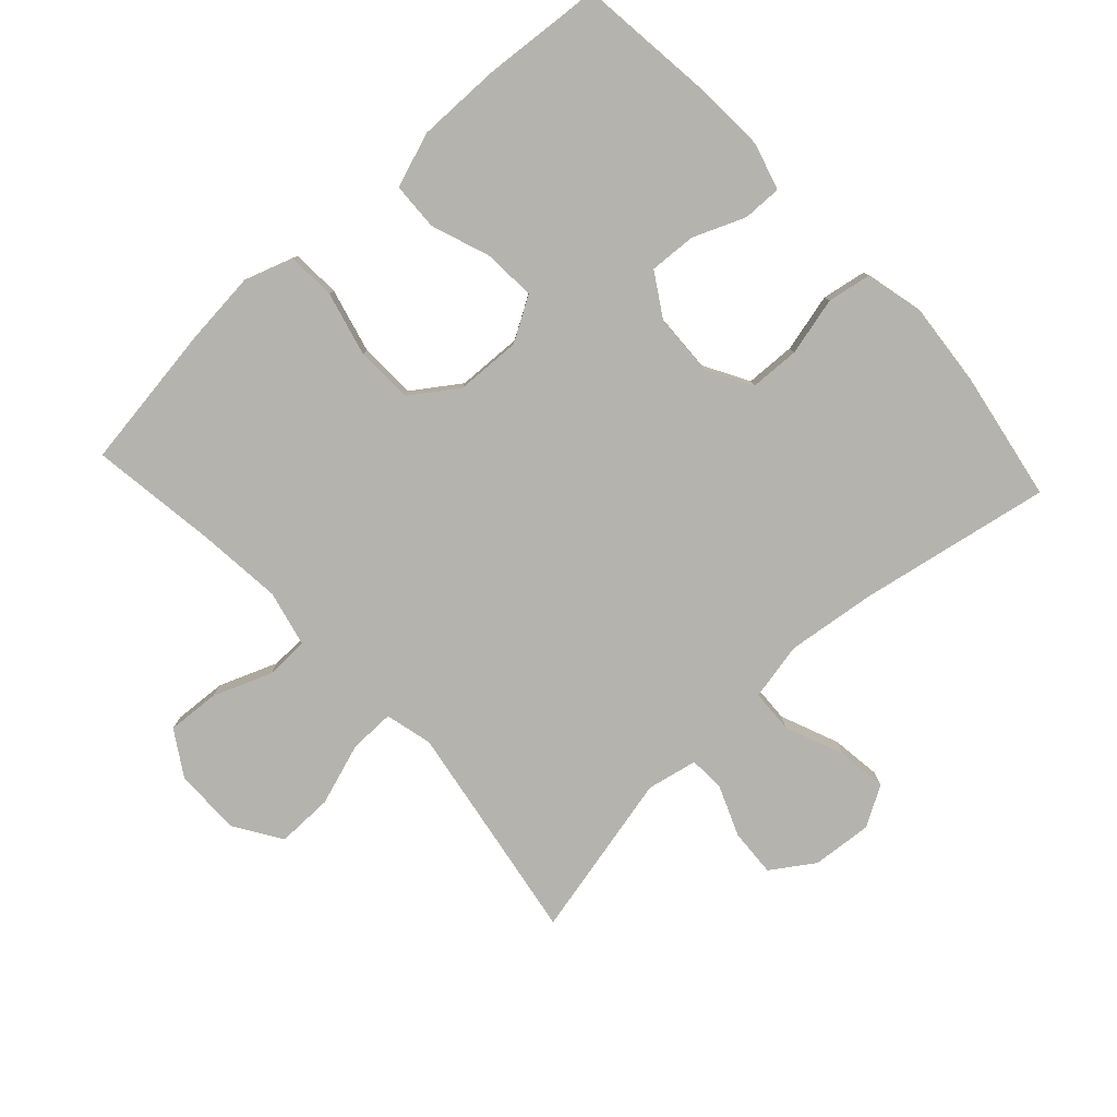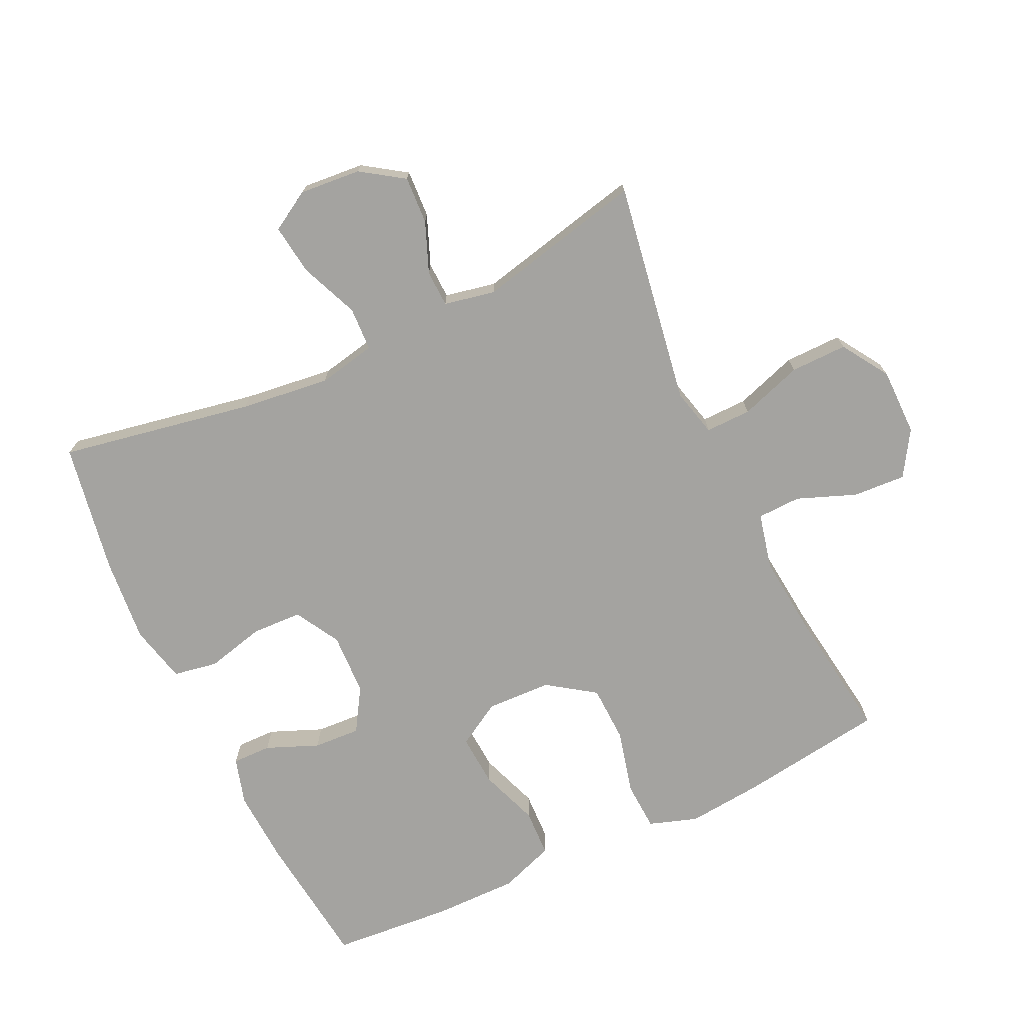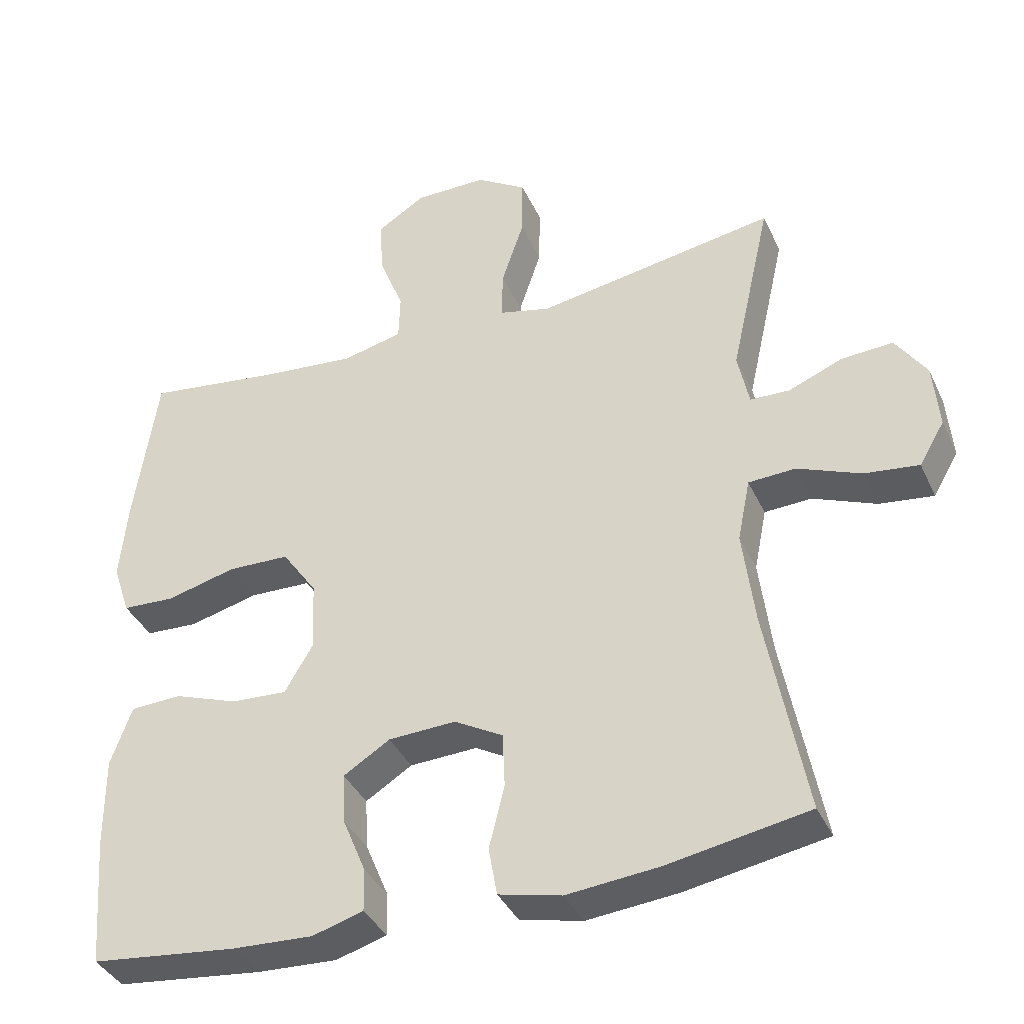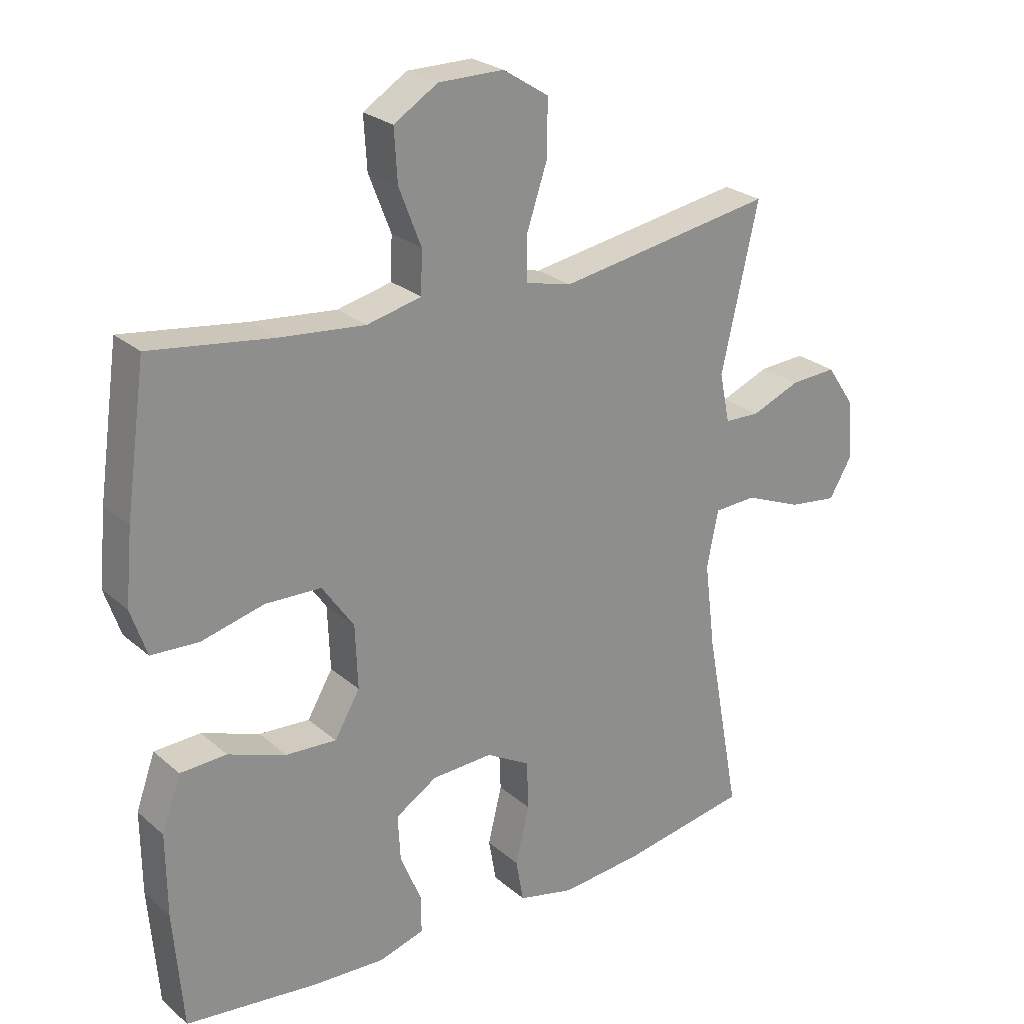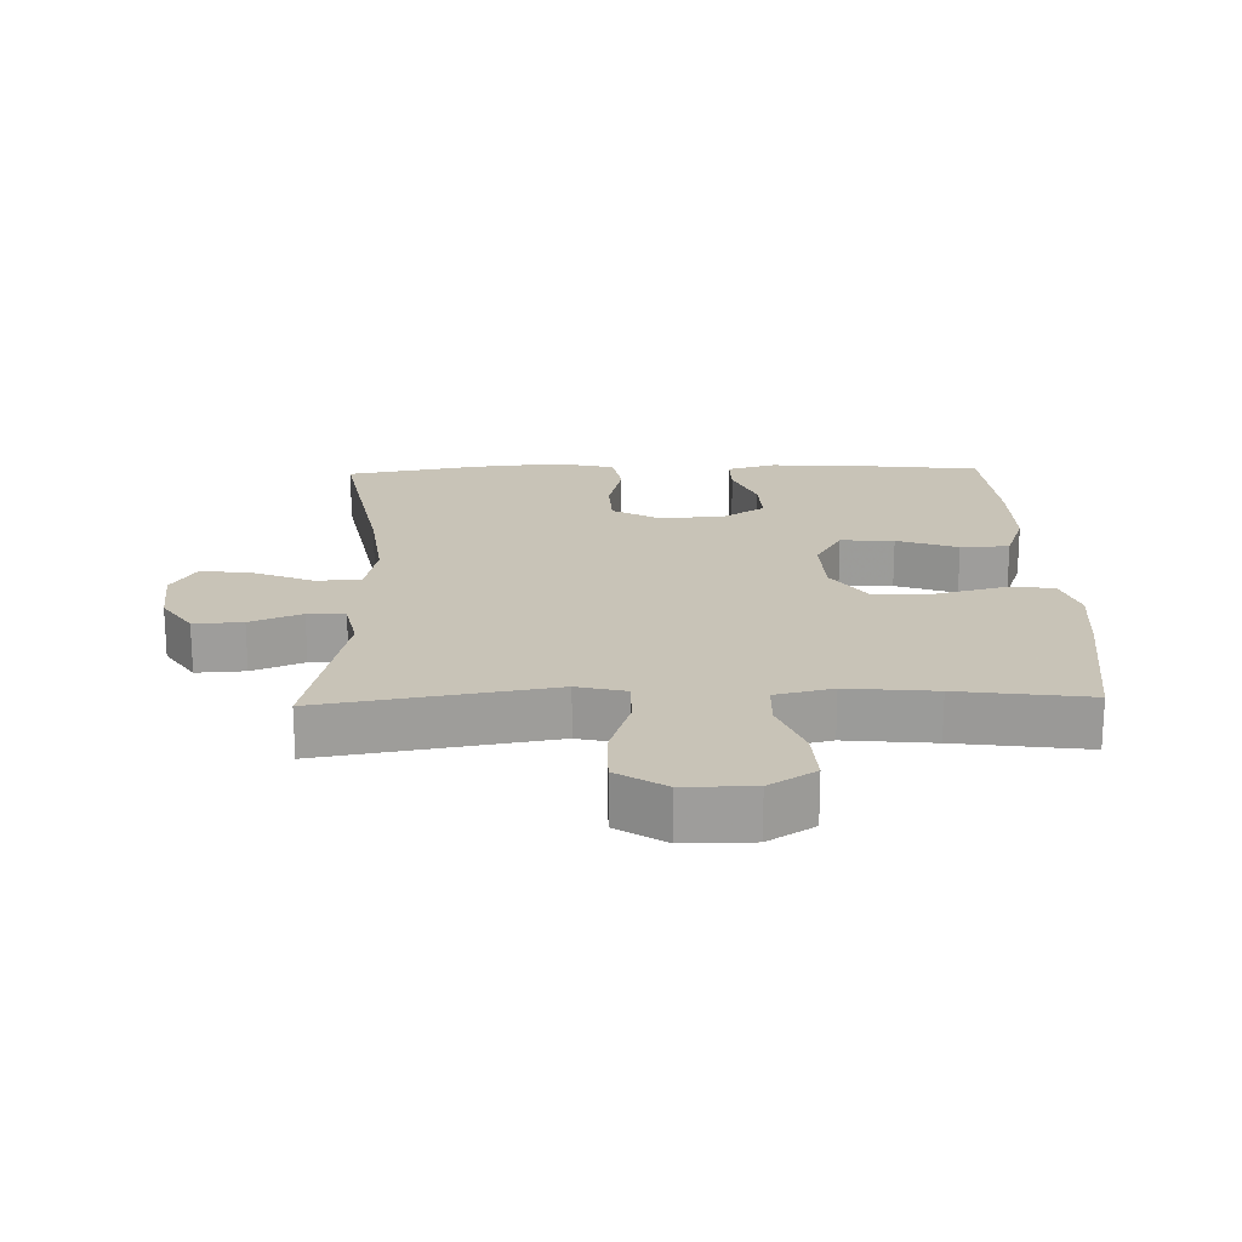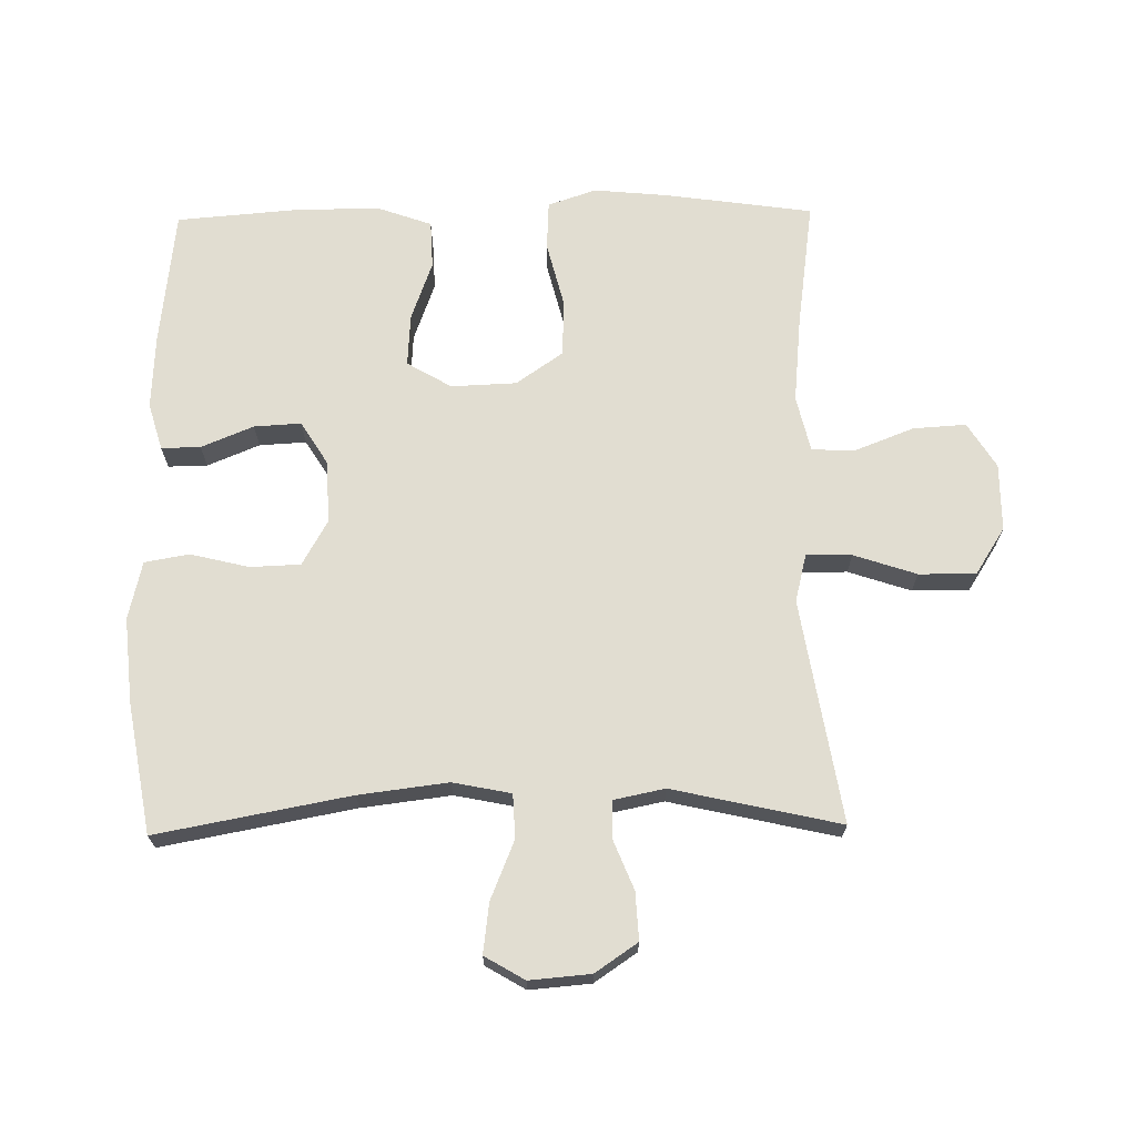
<metadata>
{"format":"obj","ext":"obj","renderer":"f3d","projection":"perspective","resolution":1024,"background":"white","views":[{"elev":-79.9,"azim":132.7,"up":"+Y"},{"elev":-72.8,"azim":-64.6,"up":"+Y"},{"elev":-38.2,"azim":-157.1,"up":"+Z"},{"elev":25.2,"azim":143.5,"up":"+Z"},{"elev":19.8,"azim":-1.7,"up":"+Y"},{"elev":68.9,"azim":-90.9,"up":"+Y"}]}
</metadata>
<code>
v -0.5 0.07 0.5
v -0.275 0.07 0.463
v -0.158 0.07 0.444
v -0.085 0.07 0.462
v -0.086 0.07 0.532
v -0.118 0.07 0.628
v -0.119 0.07 0.715
v -0.047 0.07 0.761
v 0.056 0.07 0.761
v 0.125 0.07 0.718
v 0.12 0.07 0.637
v 0.085 0.07 0.547
v 0.087 0.07 0.48
v 0.173 0.07 0.46
v 0.305 0.07 0.473
v 0.5 0.07 0.5
v 0.532 0.07 0.275
v 0.543 0.07 0.16
v 0.518 0.07 0.086
v 0.443 0.07 0.082
v 0.344 0.07 0.107
v 0.256 0.07 0.104
v 0.206 0.07 0.032
v 0.202 0.07 -0.068
v 0.242 0.07 -0.136
v 0.322 0.07 -0.131
v 0.413 0.07 -0.098
v 0.486 0.07 -0.101
v 0.516 0.07 -0.185
v 0.515 0.07 -0.315
v 0.5 0.07 -0.5
v 0.292 0.07 -0.524
v 0.177 0.07 -0.53
v 0.105 0.07 -0.509
v 0.106 0.07 -0.449
v 0.139 0.07 -0.369
v 0.143 0.07 -0.297
v 0.077 0.07 -0.256
v -0.019 0.07 -0.252
v -0.088 0.07 -0.291
v -0.091 0.07 -0.368
v -0.069 0.07 -0.458
v -0.081 0.07 -0.526
v -0.17 0.07 -0.547
v -0.3 0.07 -0.535
v -0.5 0.07 -0.5
v -0.445 0.07 -0.204
v -0.428 0.07 -0.067
v -0.446 0.07 0.022
v -0.513 0.07 0.025
v -0.603 0.07 -0.012
v -0.68 0.07 -0.022
v -0.716 0.07 0.039
v -0.708 0.07 0.133
v -0.664 0.07 0.198
v -0.591 0.07 0.194
v -0.514 0.07 0.163
v -0.458 0.07 0.165
v -0.442 0.07 0.243
v -0.5 0 0.5
v -0.275 0 0.463
v -0.158 0 0.444
v -0.085 0 0.462
v -0.086 0 0.532
v -0.118 0 0.628
v -0.119 0 0.715
v -0.047 0 0.761
v 0.056 0 0.761
v 0.125 0 0.718
v 0.12 0 0.637
v 0.085 0 0.547
v 0.087 0 0.48
v 0.173 0 0.46
v 0.305 0 0.473
v 0.5 0 0.5
v 0.532 0 0.275
v 0.543 0 0.16
v 0.518 0 0.086
v 0.443 0 0.082
v 0.344 0 0.107
v 0.256 0 0.104
v 0.206 0 0.032
v 0.202 0 -0.068
v 0.242 0 -0.136
v 0.322 0 -0.131
v 0.413 0 -0.098
v 0.486 0 -0.101
v 0.516 0 -0.185
v 0.515 0 -0.315
v 0.5 0 -0.5
v 0.292 0 -0.524
v 0.177 0 -0.53
v 0.105 0 -0.509
v 0.106 0 -0.449
v 0.139 0 -0.369
v 0.143 0 -0.297
v 0.077 0 -0.256
v -0.019 0 -0.252
v -0.088 0 -0.291
v -0.091 0 -0.368
v -0.069 0 -0.458
v -0.081 0 -0.526
v -0.17 0 -0.547
v -0.3 0 -0.535
v -0.5 0 -0.5
v -0.445 0 -0.204
v -0.428 0 -0.067
v -0.446 0 0.022
v -0.513 0 0.025
v -0.603 0 -0.012
v -0.68 0 -0.022
v -0.716 0 0.039
v -0.708 0 0.133
v -0.664 0 0.198
v -0.591 0 0.194
v -0.514 0 0.163
v -0.458 0 0.165
v -0.442 0 0.243
f 54 55 56 57
f 54 57 58
f 53 54 58
f 50 51 52 53
f 49 50 53 58
f 48 49 58 59
f 44 45 46 47
f 44 47 48
f 41 42 43 44
f 40 41 44 48
f 39 40 48 59
f 33 34 35 36
f 33 36 37
f 32 33 37
f 31 32 37
f 30 31 37 38
f 26 27 28 29
f 25 26 29 30
f 18 19 20 21
f 18 21 22
f 15 16 17 18
f 14 15 18 22
f 13 14 22 23
f 9 10 11 12
f 9 12 13
f 8 9 13
f 5 6 7 8
f 4 5 8 13
f 3 4 13 23
f 39 59 1 2
f 38 39 2 3
f 25 30 38
f 24 25 38 3
f 3 23 24
f 116 115 114 113
f 117 116 113
f 117 113 112
f 112 111 110 109
f 117 112 109 108
f 118 117 108 107
f 106 105 104 103
f 107 106 103
f 103 102 101 100
f 107 103 100 99
f 118 107 99 98
f 95 94 93 92
f 96 95 92
f 96 92 91
f 96 91 90
f 97 96 90 89
f 88 87 86 85
f 89 88 85 84
f 80 79 78 77
f 81 80 77
f 77 76 75 74
f 81 77 74 73
f 82 81 73 72
f 71 70 69 68
f 72 71 68
f 72 68 67
f 67 66 65 64
f 72 67 64 63
f 82 72 63 62
f 61 60 118 98
f 62 61 98 97
f 97 89 84
f 62 97 84 83
f 83 82 62
f 1 60 61 2
f 2 61 62 3
f 3 62 63 4
f 4 63 64 5
f 5 64 65 6
f 6 65 66 7
f 7 66 67 8
f 8 67 68 9
f 9 68 69 10
f 10 69 70 11
f 11 70 71 12
f 12 71 72 13
f 13 72 73 14
f 14 73 74 15
f 15 74 75 16
f 16 75 76 17
f 17 76 77 18
f 18 77 78 19
f 19 78 79 20
f 20 79 80 21
f 21 80 81 22
f 22 81 82 23
f 23 82 83 24
f 24 83 84 25
f 25 84 85 26
f 26 85 86 27
f 27 86 87 28
f 28 87 88 29
f 29 88 89 30
f 30 89 90 31
f 31 90 91 32
f 32 91 92 33
f 33 92 93 34
f 34 93 94 35
f 35 94 95 36
f 36 95 96 37
f 37 96 97 38
f 38 97 98 39
f 39 98 99 40
f 40 99 100 41
f 41 100 101 42
f 42 101 102 43
f 43 102 103 44
f 44 103 104 45
f 45 104 105 46
f 46 105 106 47
f 47 106 107 48
f 48 107 108 49
f 49 108 109 50
f 50 109 110 51
f 51 110 111 52
f 52 111 112 53
f 53 112 113 54
f 54 113 114 55
f 55 114 115 56
f 56 115 116 57
f 57 116 117 58
f 58 117 118 59
f 59 118 60 1

</code>
